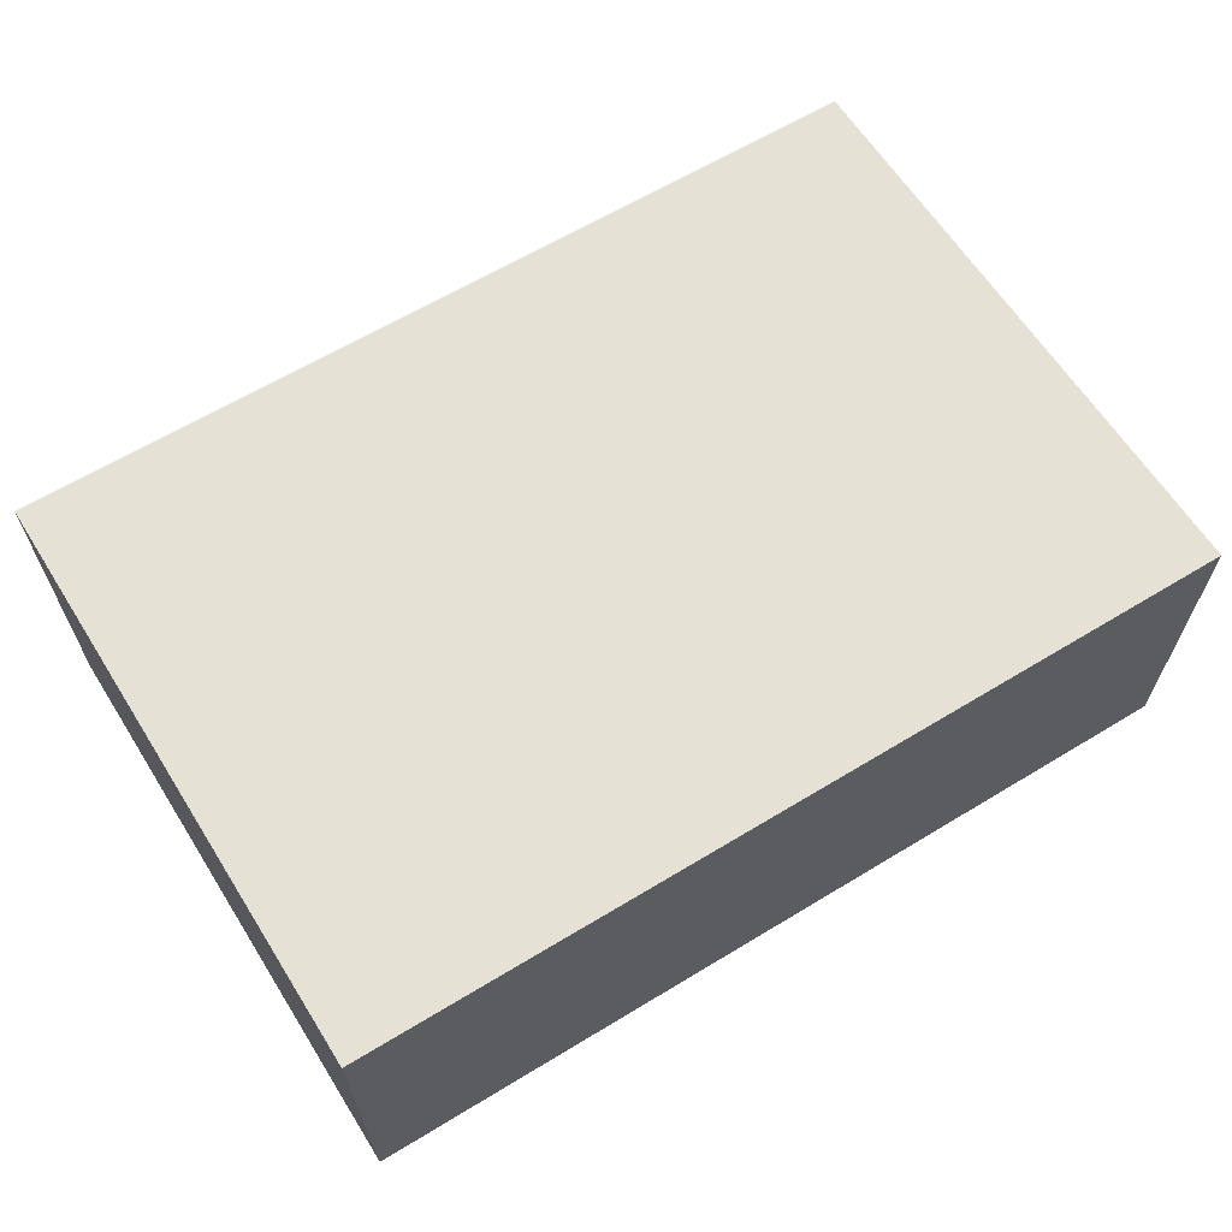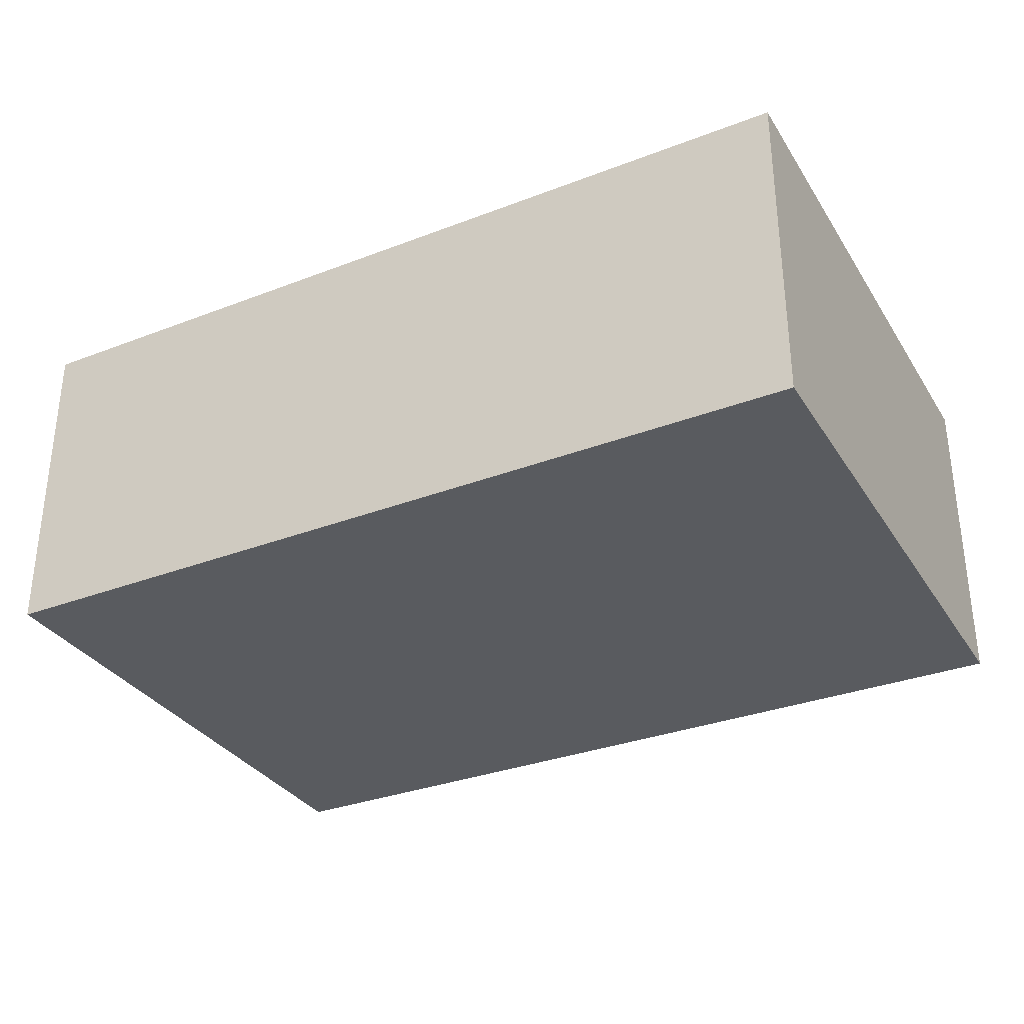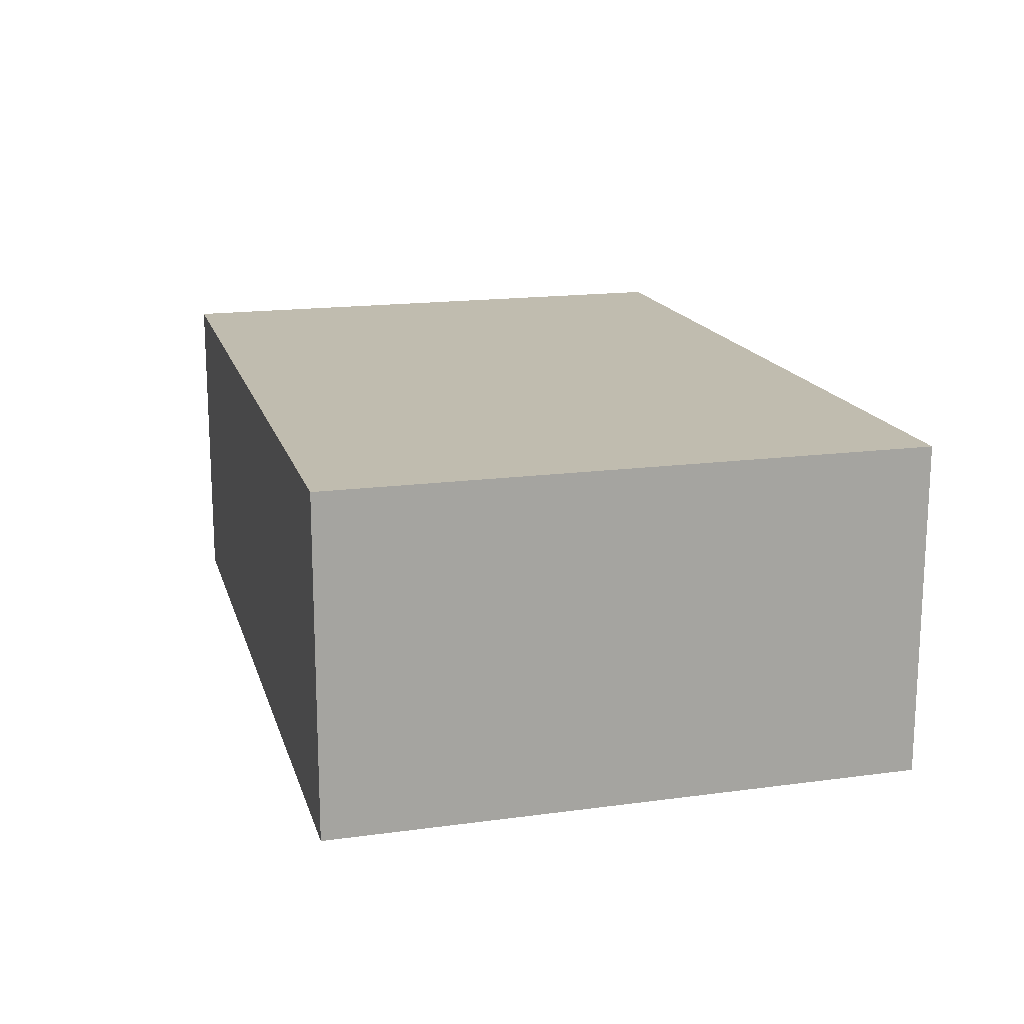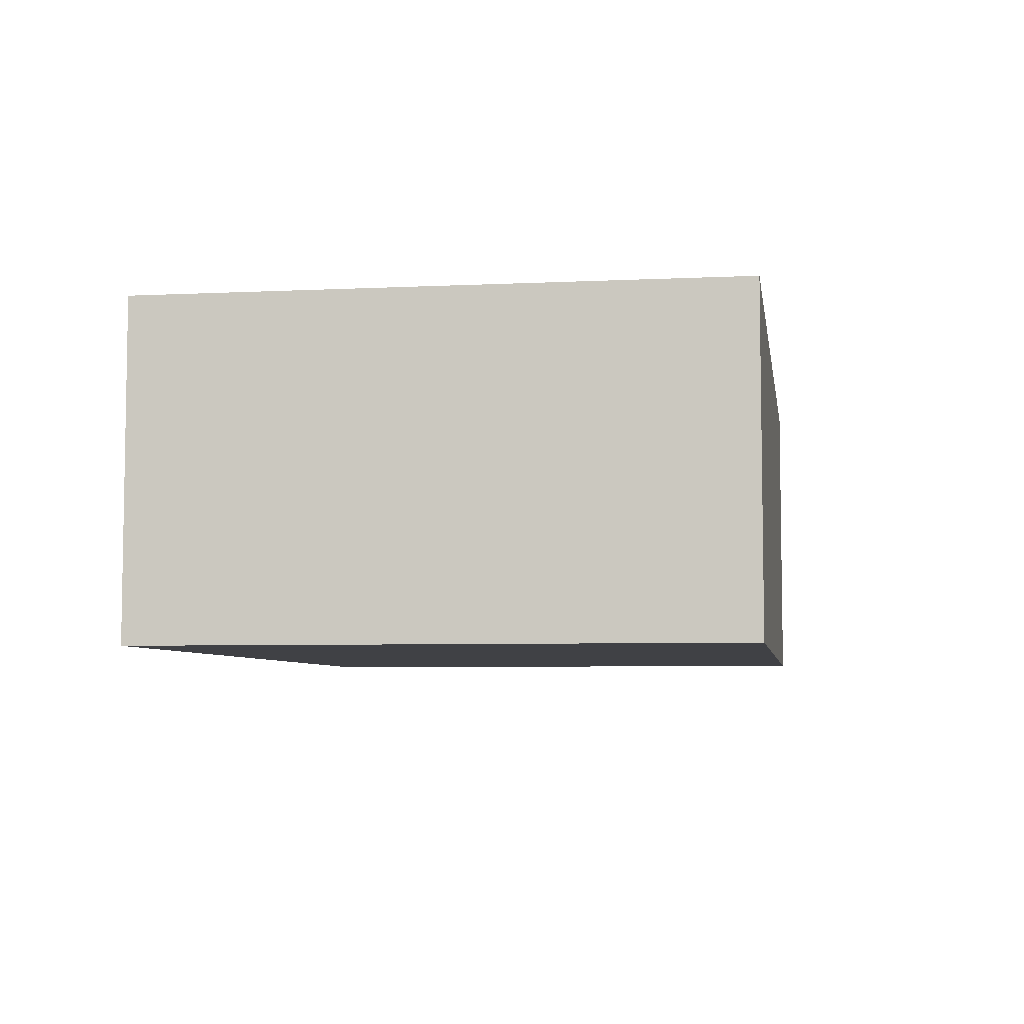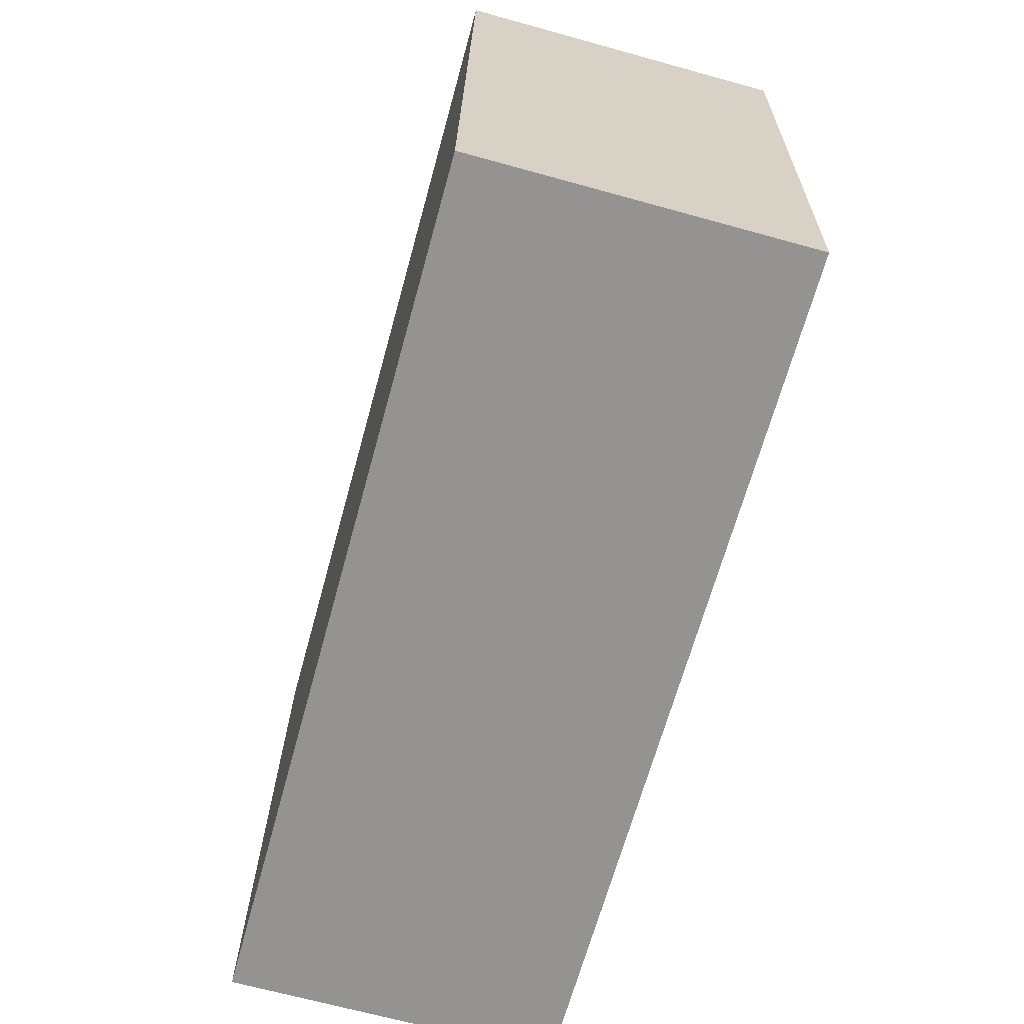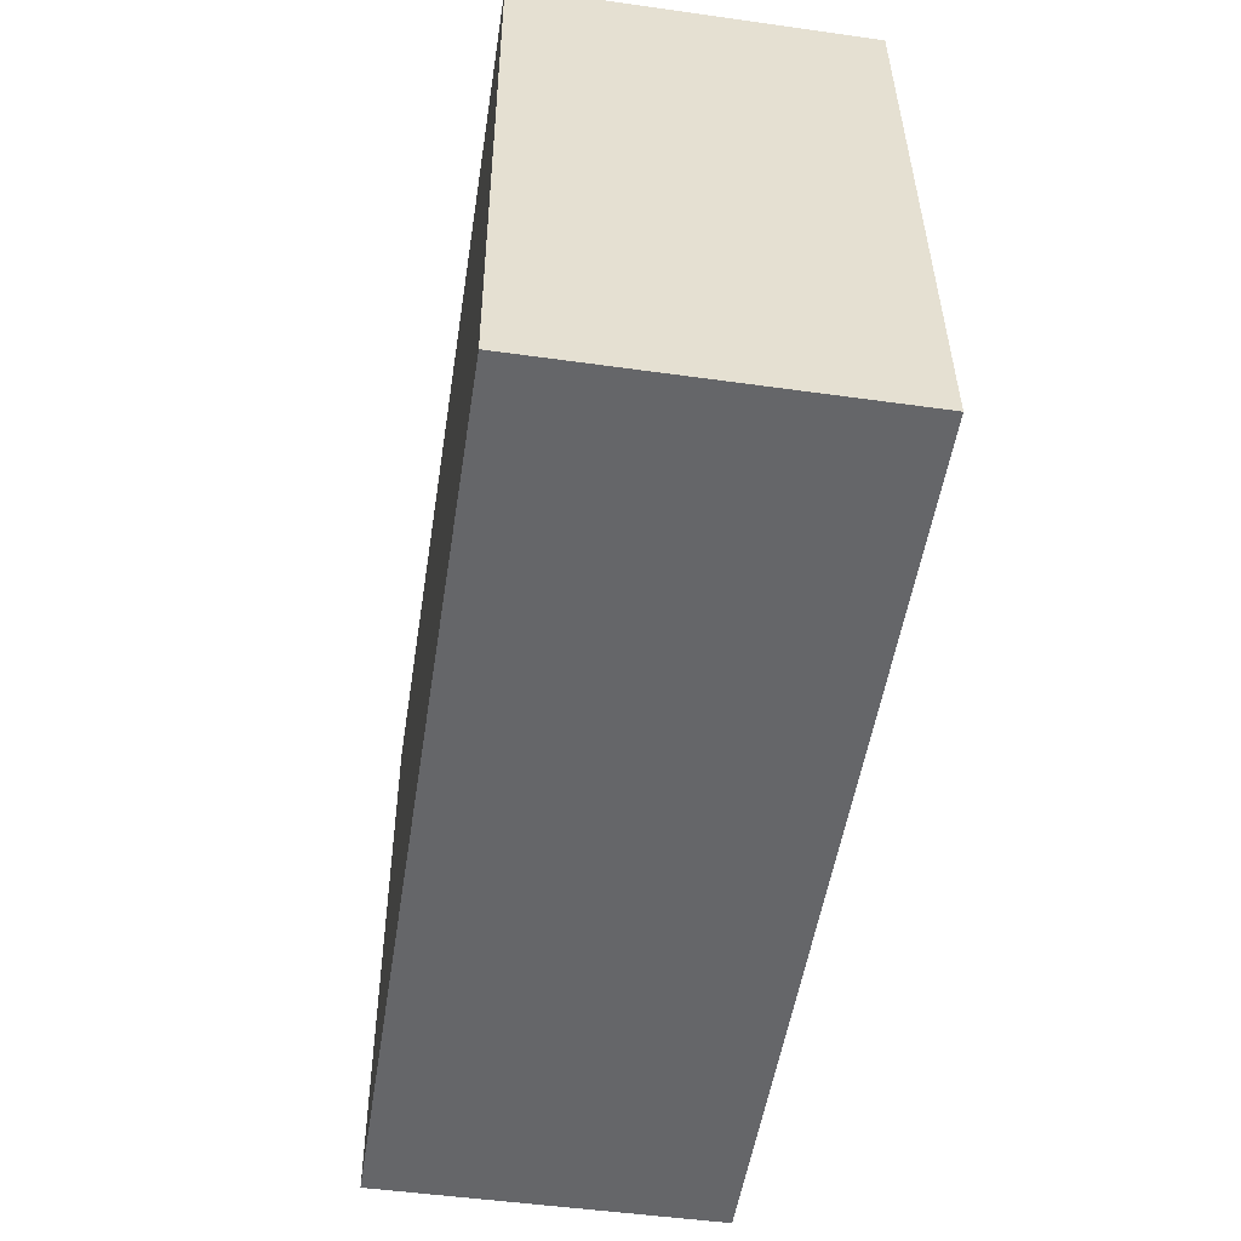
<metadata>
{"format":"obj","ext":"obj","renderer":"f3d","projection":"perspective","resolution":1024,"background":"white","views":[{"elev":64.2,"azim":-29.7,"up":"+Y"},{"elev":-32.1,"azim":-150.1,"up":"+Y"},{"elev":16.3,"azim":-103.1,"up":"+Y"},{"elev":-5.9,"azim":-79.3,"up":"+Y"},{"elev":-68.3,"azim":74.6,"up":"+Z"},{"elev":-50.2,"azim":-98.8,"up":"+Z"}]}
</metadata>
<code>
v  0.2222 2.843 5.09
v  0 0 0
v  0.2221 -3.117e-16 5.09
v  6.074e-05 2.843 -8.996e-05
v  7.766 -2.978e-16 4.864
v  7.766 2.843 4.864
v  7.493 1.242e-17 -0.2029
v  7.493 2.843 -0.2029
g defaultobject
f 1 2 3
f 2 1 4
f 1 5 6
f 5 1 3
f 6 7 8
f 7 6 5
f 4 7 2
f 7 4 8
f 1 8 4
f 8 1 6
f 7 3 2
f 3 7 5

</code>
